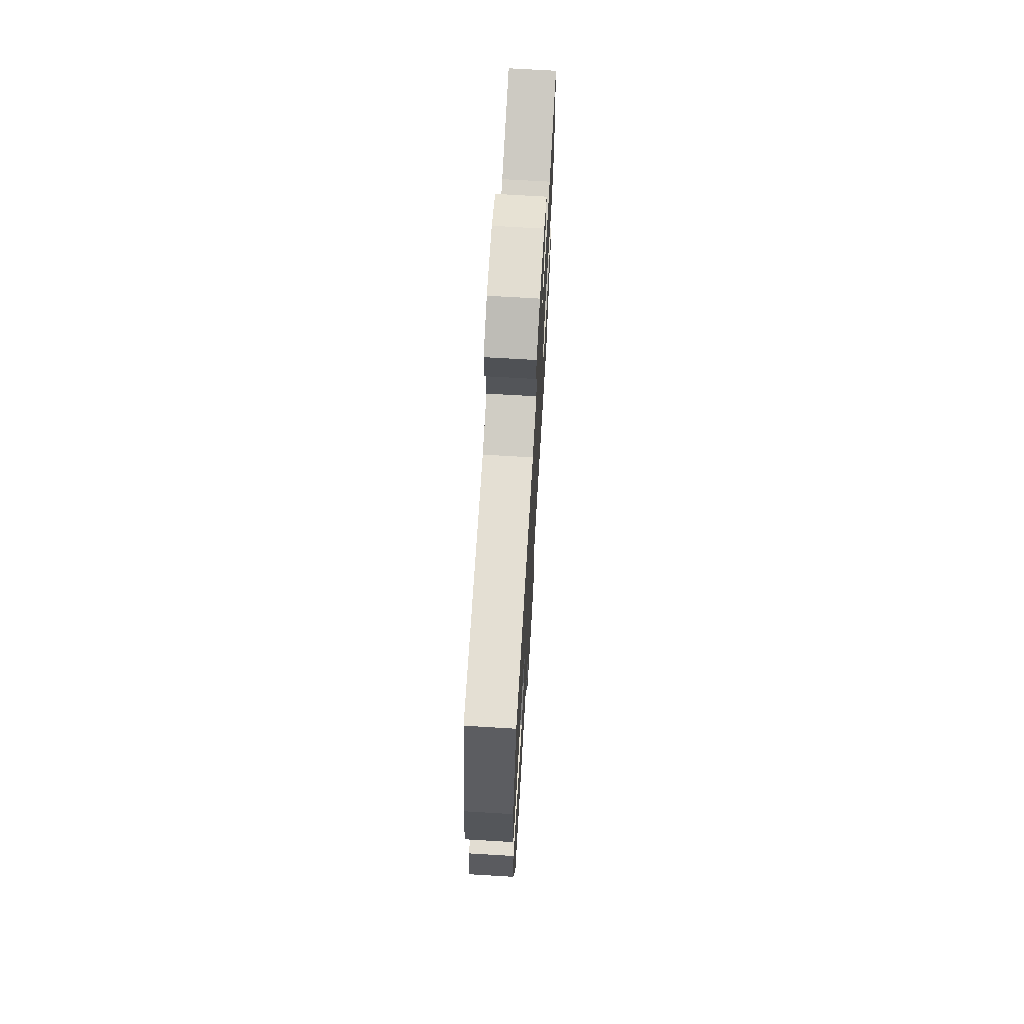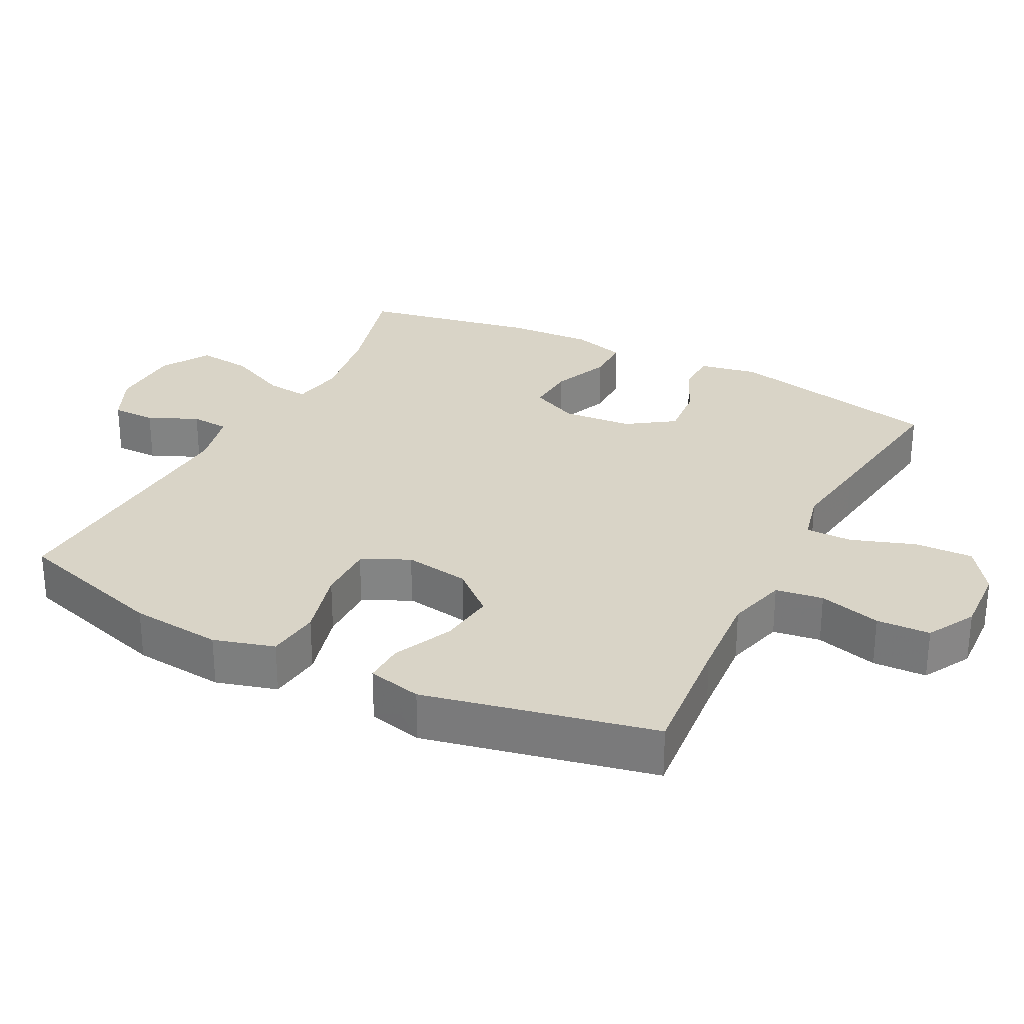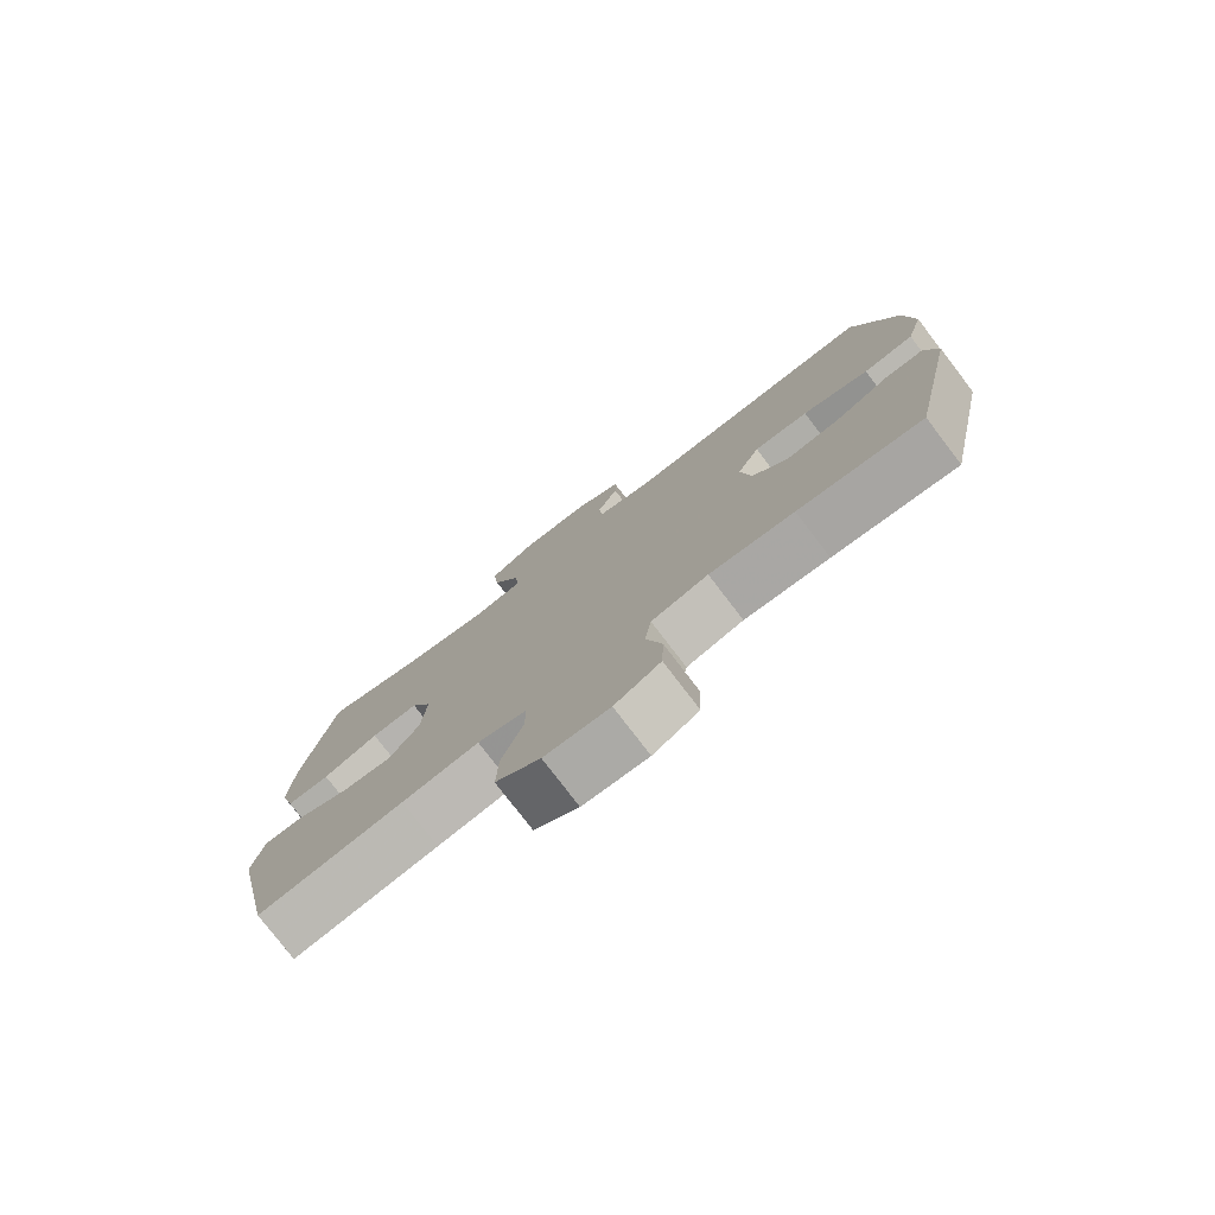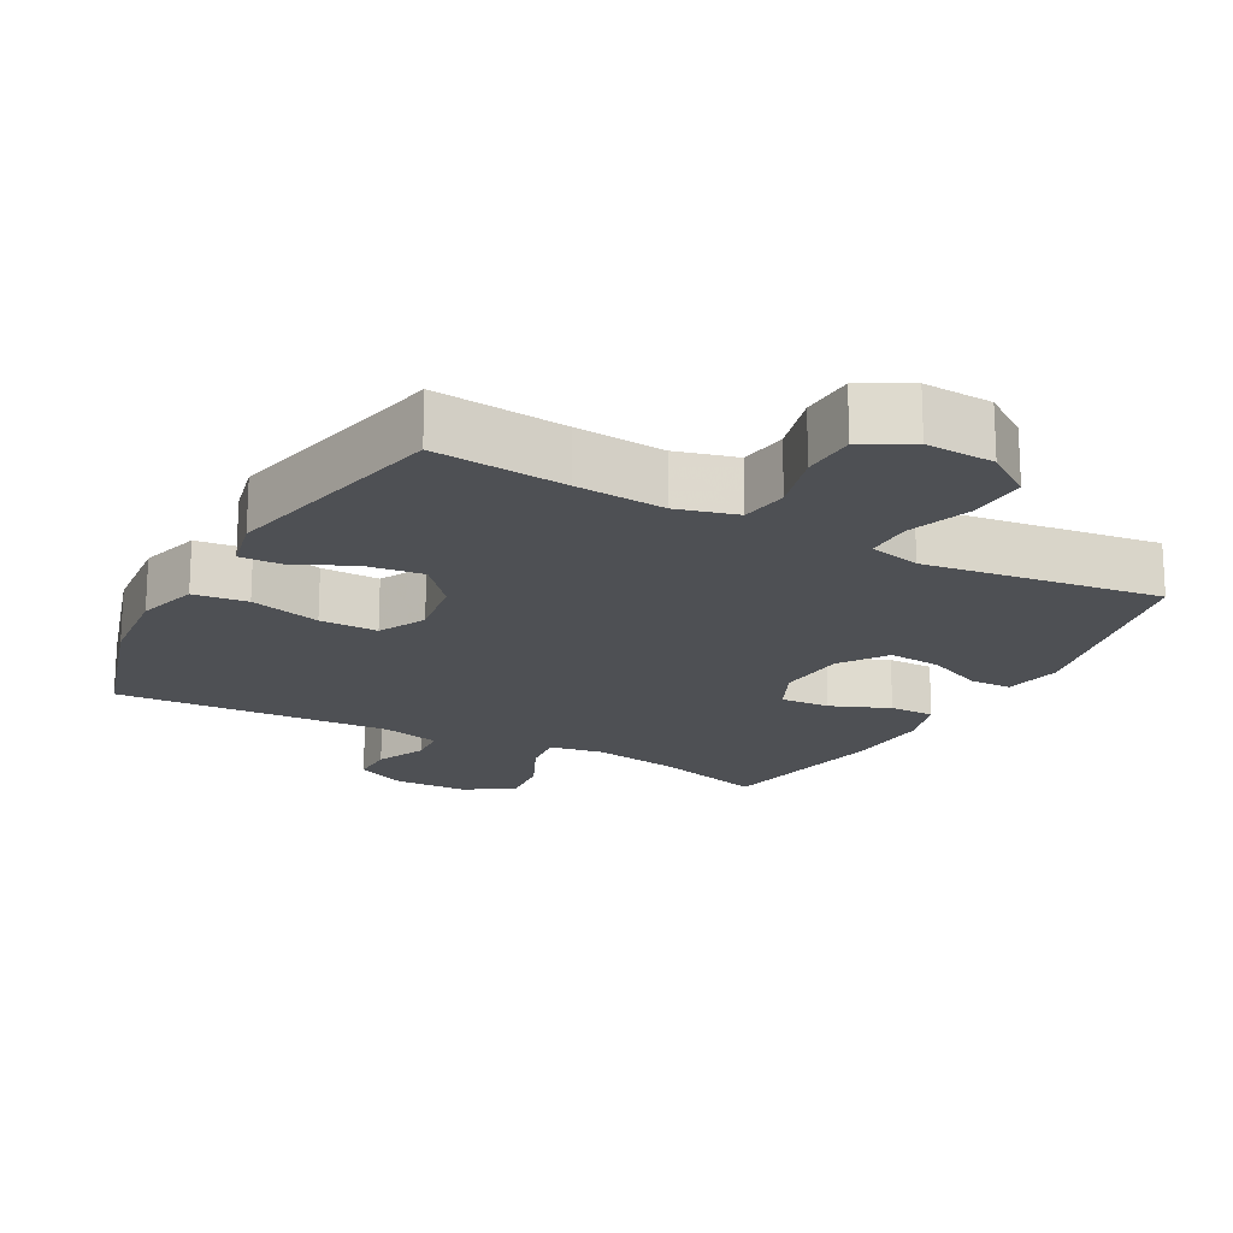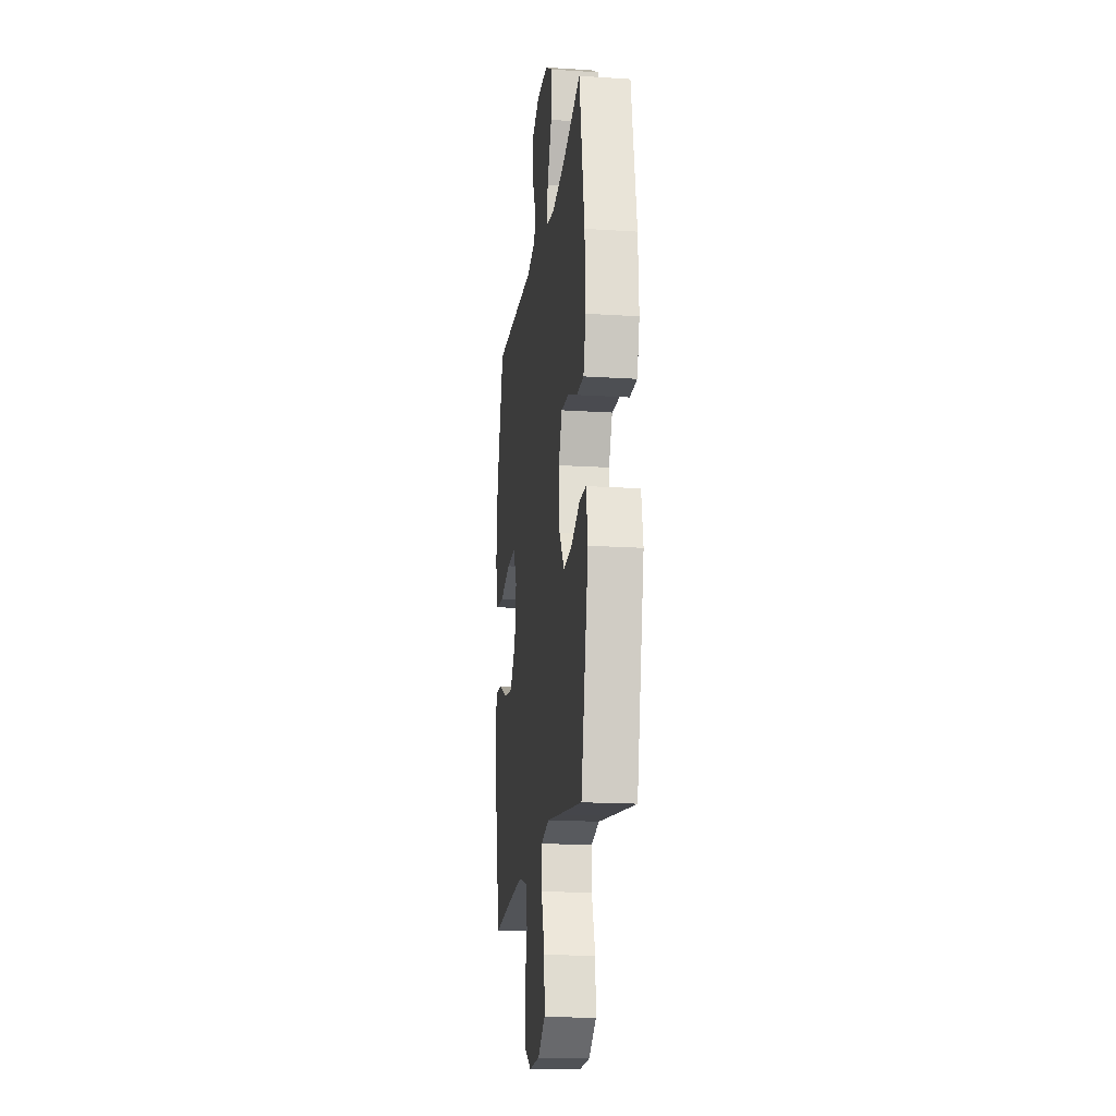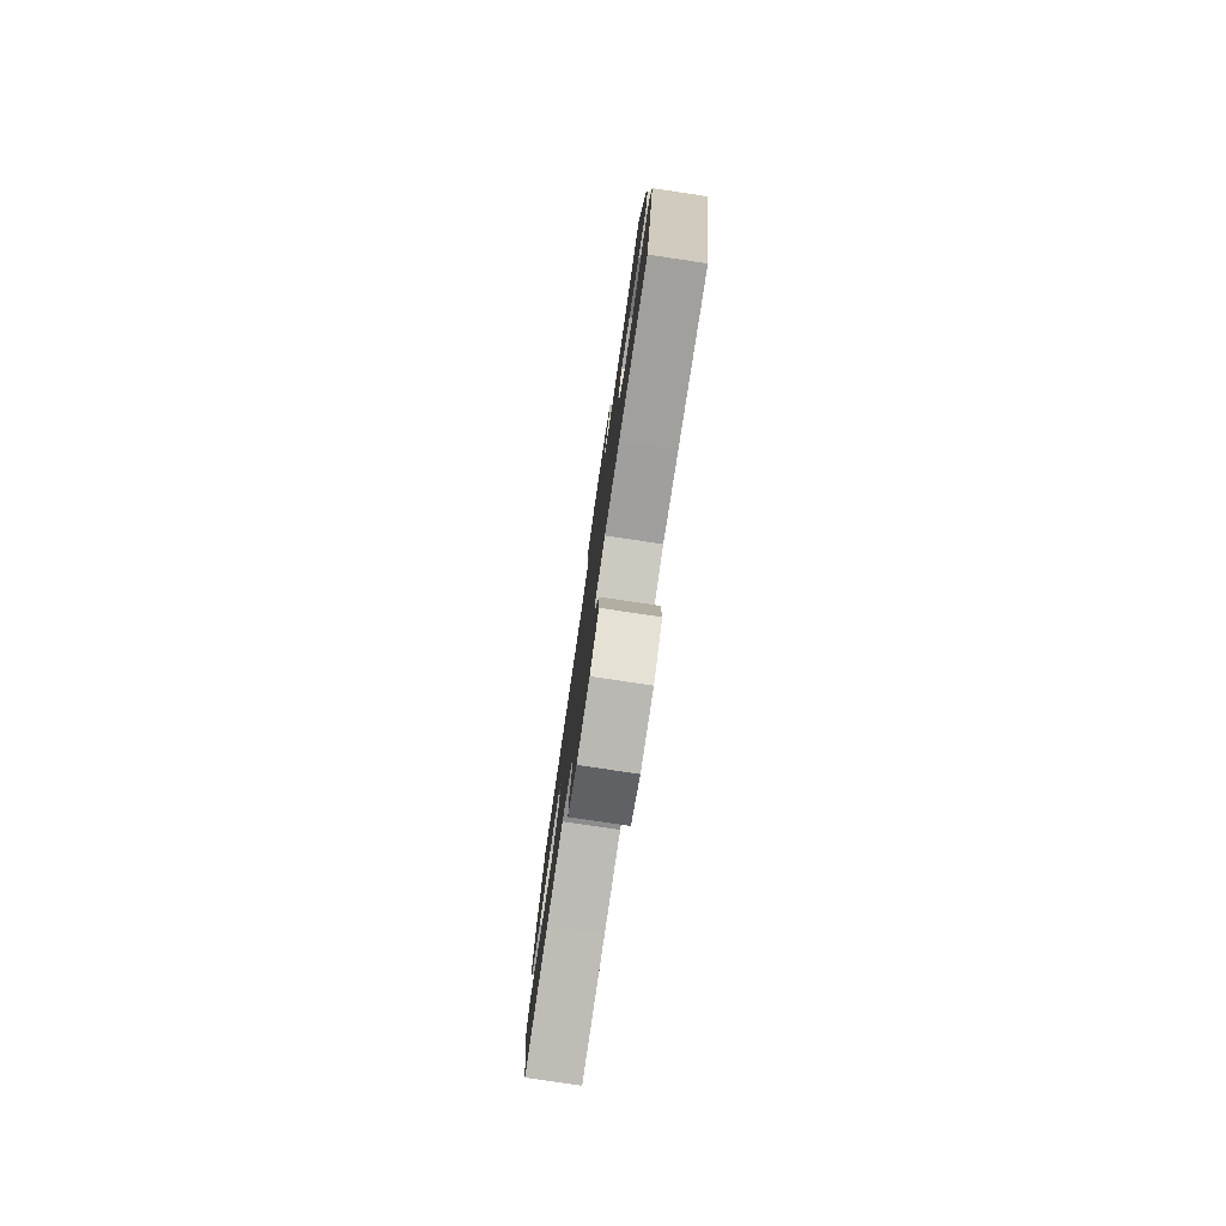
<metadata>
{"format":"obj","ext":"obj","renderer":"f3d","projection":"perspective","resolution":1024,"background":"white","views":[{"elev":70.1,"azim":93.4,"up":"+Z"},{"elev":28.7,"azim":117.2,"up":"+Y"},{"elev":-78.0,"azim":37.4,"up":"+Z"},{"elev":-18.8,"azim":151.5,"up":"+Y"},{"elev":-17.7,"azim":-97.2,"up":"+Z"},{"elev":-79.4,"azim":-98.4,"up":"+Z"}]}
</metadata>
<code>
v 0.5 0.07 0.5
v 0.567 0.07 0.279
v 0.58 0.07 0.148
v 0.555 0.07 0.061
v 0.478 0.07 0.052
v 0.377 0.07 0.079
v 0.294 0.07 0.08
v 0.26 0.07 0.013
v 0.275 0.07 -0.081
v 0.329 0.07 -0.143
v 0.41 0.07 -0.133
v 0.494 0.07 -0.094
v 0.553 0.07 -0.092
v 0.571 0.07 -0.17
v 0.5 0.07 -0.5
v 0.312 0.07 -0.482
v 0.184 0.07 -0.472
v 0.098 0.07 -0.495
v 0.088 0.07 -0.563
v 0.112 0.07 -0.652
v 0.109 0.07 -0.729
v 0.04 0.07 -0.767
v -0.058 0.07 -0.762
v -0.125 0.07 -0.715
v -0.122 0.07 -0.631
v -0.09 0.07 -0.539
v -0.09 0.07 -0.472
v -0.164 0.07 -0.454
v -0.28 0.07 -0.47
v -0.5 0.07 -0.5
v -0.567 0.07 -0.19
v -0.551 0.07 -0.106
v -0.492 0.07 -0.105
v -0.41 0.07 -0.141
v -0.334 0.07 -0.148
v -0.288 0.07 -0.081
v -0.28 0.07 0.019
v -0.312 0.07 0.088
v -0.383 0.07 0.084
v -0.467 0.07 0.05
v -0.532 0.07 0.05
v -0.554 0.07 0.128
v -0.547 0.07 0.251
v -0.5 0.07 0.5
v -0.34 0.07 0.455
v -0.217 0.07 0.435
v -0.141 0.07 0.448
v -0.148 0.07 0.51
v -0.189 0.07 0.597
v -0.198 0.07 0.676
v -0.128 0.07 0.718
v -0.024 0.07 0.721
v 0.049 0.07 0.687
v 0.049 0.07 0.624
v 0.017 0.07 0.553
v 0.021 0.07 0.498
v 0.105 0.07 0.478
v 0.5 0 0.5
v 0.567 0 0.279
v 0.58 0 0.148
v 0.555 0 0.061
v 0.478 0 0.052
v 0.377 0 0.079
v 0.294 0 0.08
v 0.26 0 0.013
v 0.275 0 -0.081
v 0.329 0 -0.143
v 0.41 0 -0.133
v 0.494 0 -0.094
v 0.553 0 -0.092
v 0.571 0 -0.17
v 0.5 0 -0.5
v 0.312 0 -0.482
v 0.184 0 -0.472
v 0.098 0 -0.495
v 0.088 0 -0.563
v 0.112 0 -0.652
v 0.109 0 -0.729
v 0.04 0 -0.767
v -0.058 0 -0.762
v -0.125 0 -0.715
v -0.122 0 -0.631
v -0.09 0 -0.539
v -0.09 0 -0.472
v -0.164 0 -0.454
v -0.28 0 -0.47
v -0.5 0 -0.5
v -0.567 0 -0.19
v -0.551 0 -0.106
v -0.492 0 -0.105
v -0.41 0 -0.141
v -0.334 0 -0.148
v -0.288 0 -0.081
v -0.28 0 0.019
v -0.312 0 0.088
v -0.383 0 0.084
v -0.467 0 0.05
v -0.532 0 0.05
v -0.554 0 0.128
v -0.547 0 0.251
v -0.5 0 0.5
v -0.34 0 0.455
v -0.217 0 0.435
v -0.141 0 0.448
v -0.148 0 0.51
v -0.189 0 0.597
v -0.198 0 0.676
v -0.128 0 0.718
v -0.024 0 0.721
v 0.049 0 0.687
v 0.049 0 0.624
v 0.017 0 0.553
v 0.021 0 0.498
v 0.105 0 0.478
f 53 54 55
f 52 53 55
f 51 52 55
f 50 51 55
f 49 50 55
f 48 49 55
f 47 48 55 56
f 43 44 45
f 42 43 45
f 41 42 45
f 40 41 45
f 39 40 45
f 38 39 45 46
f 37 38 46 47
f 32 33 34
f 31 32 34
f 30 31 34
f 29 30 34
f 28 29 34
f 27 28 34 35
f 24 25 26
f 23 24 26
f 22 23 26
f 21 22 26
f 20 21 26
f 19 20 26
f 18 19 26 27
f 27 35 36
f 18 27 36
f 17 18 36
f 14 15 16
f 13 14 16
f 12 13 16
f 11 12 16
f 10 11 16 17
f 4 5 6
f 3 4 6
f 2 3 6
f 1 2 6
f 57 1 6
f 57 6 7
f 56 57 7 8
f 47 56 8 9
f 37 47 9
f 17 36 37
f 10 17 37
f 9 10 37
f 112 111 110
f 112 110 109
f 112 109 108
f 112 108 107
f 112 107 106
f 112 106 105
f 113 112 105 104
f 102 101 100
f 102 100 99
f 102 99 98
f 102 98 97
f 102 97 96
f 103 102 96 95
f 104 103 95 94
f 91 90 89
f 91 89 88
f 91 88 87
f 91 87 86
f 91 86 85
f 92 91 85 84
f 83 82 81
f 83 81 80
f 83 80 79
f 83 79 78
f 83 78 77
f 83 77 76
f 84 83 76 75
f 93 92 84
f 93 84 75
f 93 75 74
f 73 72 71
f 73 71 70
f 73 70 69
f 73 69 68
f 74 73 68 67
f 63 62 61
f 63 61 60
f 63 60 59
f 63 59 58
f 63 58 114
f 64 63 114
f 65 64 114 113
f 66 65 113 104
f 66 104 94
f 94 93 74
f 94 74 67
f 94 67 66
f 1 58 59 2
f 2 59 60 3
f 3 60 61 4
f 4 61 62 5
f 5 62 63 6
f 6 63 64 7
f 7 64 65 8
f 8 65 66 9
f 9 66 67 10
f 10 67 68 11
f 11 68 69 12
f 12 69 70 13
f 13 70 71 14
f 14 71 72 15
f 15 72 73 16
f 16 73 74 17
f 17 74 75 18
f 18 75 76 19
f 19 76 77 20
f 20 77 78 21
f 21 78 79 22
f 22 79 80 23
f 23 80 81 24
f 24 81 82 25
f 25 82 83 26
f 26 83 84 27
f 27 84 85 28
f 28 85 86 29
f 29 86 87 30
f 30 87 88 31
f 31 88 89 32
f 32 89 90 33
f 33 90 91 34
f 34 91 92 35
f 35 92 93 36
f 36 93 94 37
f 37 94 95 38
f 38 95 96 39
f 39 96 97 40
f 40 97 98 41
f 41 98 99 42
f 42 99 100 43
f 43 100 101 44
f 44 101 102 45
f 45 102 103 46
f 46 103 104 47
f 47 104 105 48
f 48 105 106 49
f 49 106 107 50
f 50 107 108 51
f 51 108 109 52
f 52 109 110 53
f 53 110 111 54
f 54 111 112 55
f 55 112 113 56
f 56 113 114 57
f 57 114 58 1

</code>
